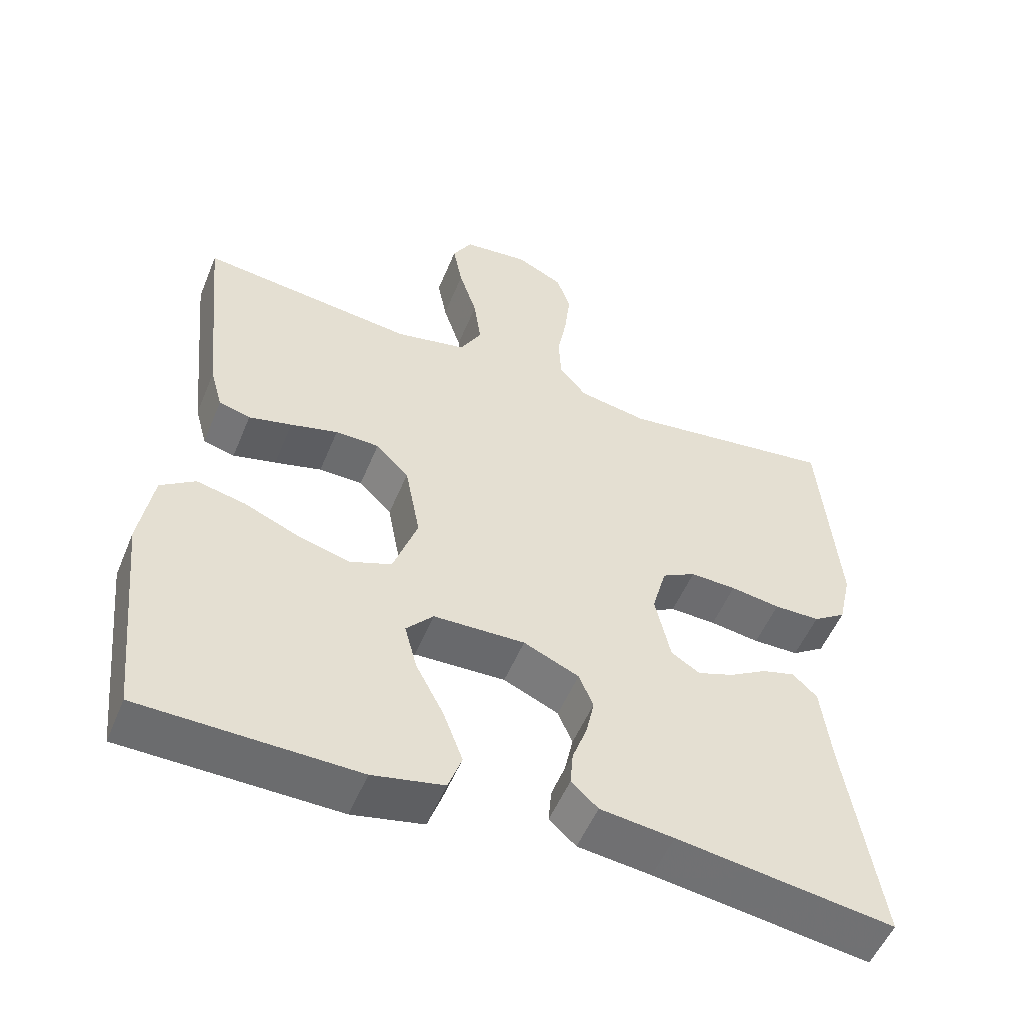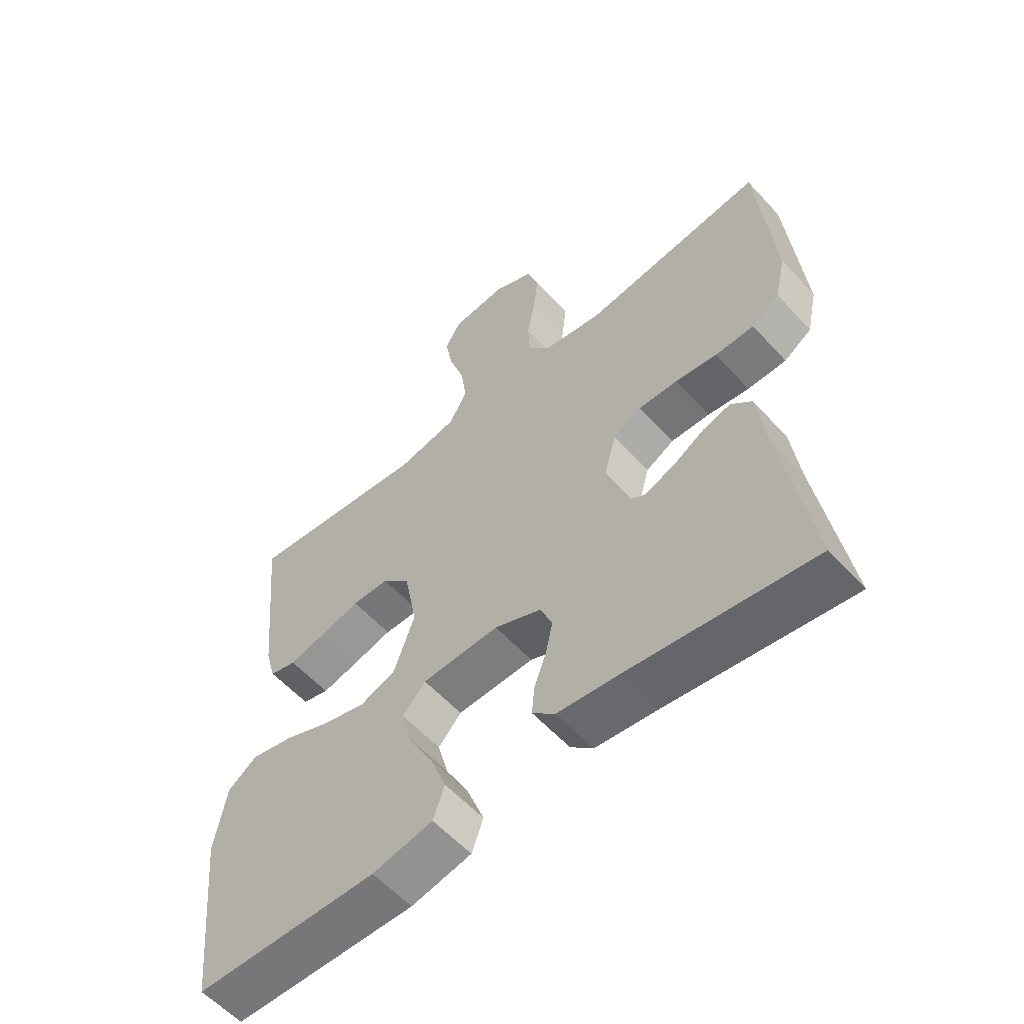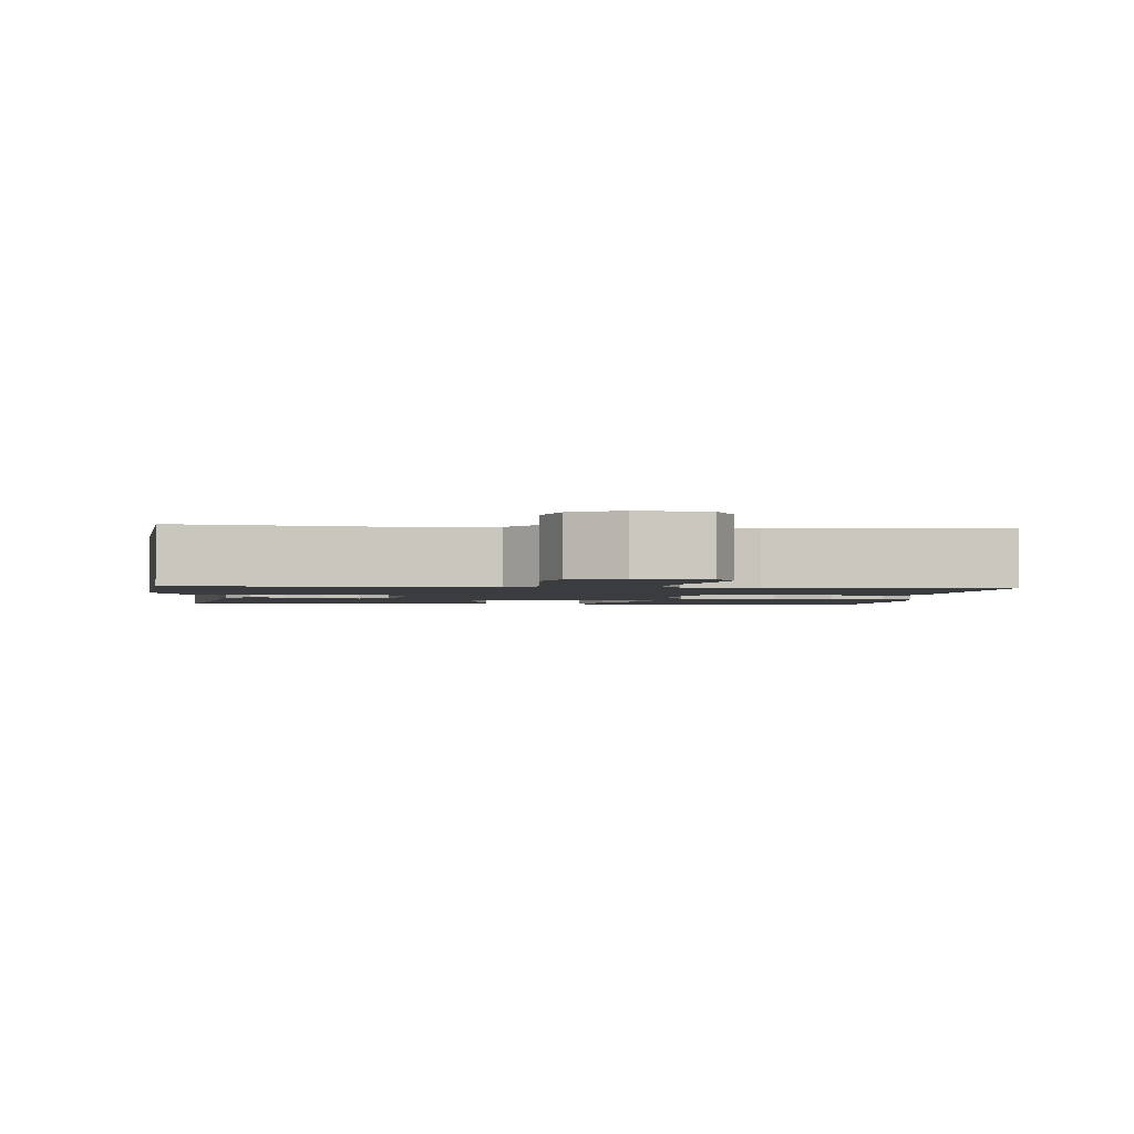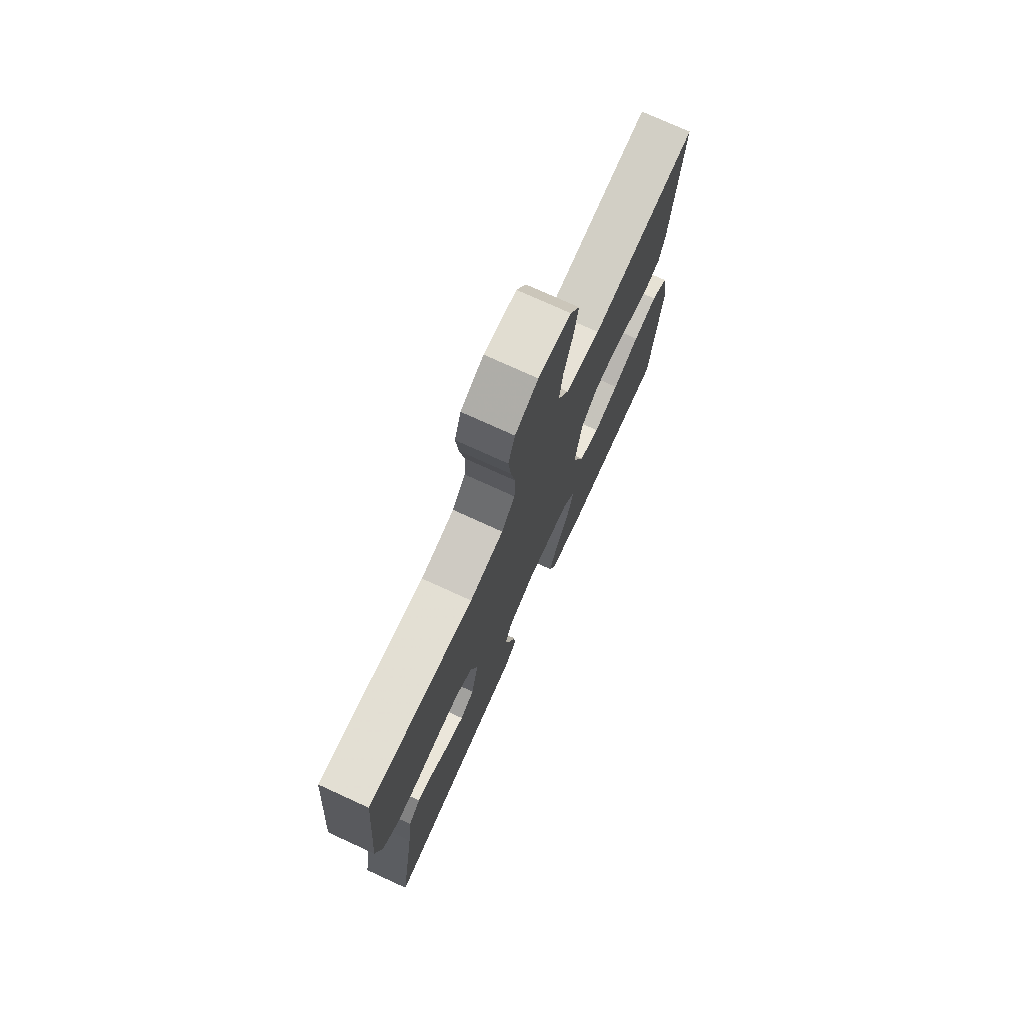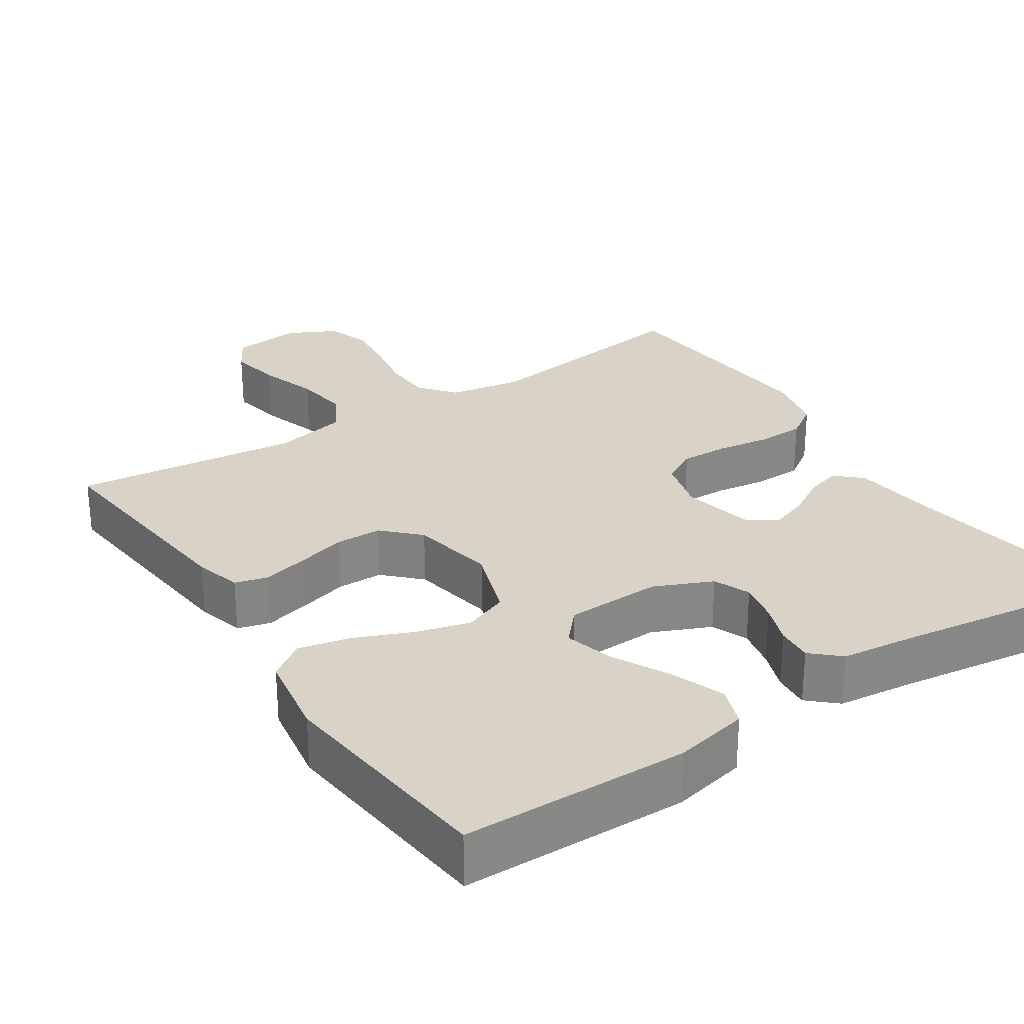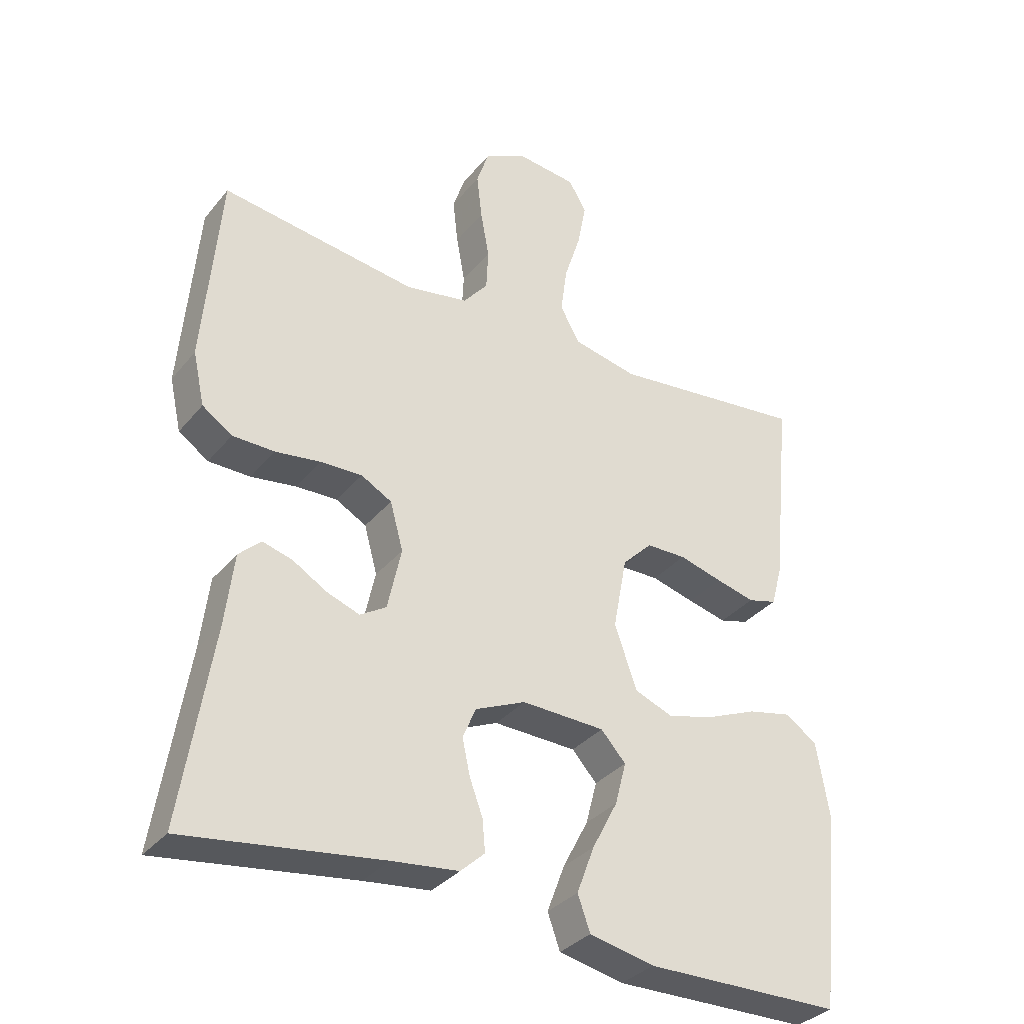
<metadata>
{"format":"obj","ext":"obj","renderer":"f3d","projection":"perspective","resolution":1024,"background":"white","views":[{"elev":-53.3,"azim":157.8,"up":"+Z"},{"elev":-57.9,"azim":-138.1,"up":"+Z"},{"elev":-2.0,"azim":-5.8,"up":"+Y"},{"elev":75.0,"azim":-65.4,"up":"+Z"},{"elev":28.1,"azim":146.6,"up":"+Y"},{"elev":-33.9,"azim":-33.1,"up":"+Z"}]}
</metadata>
<code>
v -0.5 0.07 0.5
v -0.2 0.07 0.459
v -0.104 0.07 0.476
v -0.066 0.07 0.522
v -0.063 0.07 0.586
v -0.076 0.07 0.658
v -0.084 0.07 0.728
v -0.065 0.07 0.785
v 0 0.07 0.818
v 0.092 0.07 0.808
v 0.119 0.07 0.761
v 0.106 0.07 0.692
v 0.081 0.07 0.614
v 0.071 0.07 0.541
v 0.101 0.07 0.487
v 0.2 0.07 0.466
v 0.5 0.07 0.5
v 0.47 0.07 0.2
v 0.453 0.07 0.138
v 0.409 0.07 0.126
v 0.349 0.07 0.141
v 0.283 0.07 0.159
v 0.222 0.07 0.158
v 0.176 0.07 0.112
v 0.155 0.07 0
v 0.189 0.07 -0.097
v 0.248 0.07 -0.12
v 0.32 0.07 -0.1
v 0.396 0.07 -0.068
v 0.464 0.07 -0.053
v 0.512 0.07 -0.087
v 0.531 0.07 -0.2
v 0.5 0.07 -0.5
v 0.2 0.07 -0.505
v 0.101 0.07 -0.484
v 0.082 0.07 -0.431
v 0.109 0.07 -0.359
v 0.148 0.07 -0.284
v 0.165 0.07 -0.219
v 0.127 0.07 -0.177
v 0 0.07 -0.173
v -0.077 0.07 -0.207
v -0.097 0.07 -0.255
v -0.085 0.07 -0.31
v -0.065 0.07 -0.364
v -0.061 0.07 -0.412
v -0.098 0.07 -0.446
v -0.2 0.07 -0.458
v -0.5 0.07 -0.5
v -0.453 0.07 -0.2
v -0.44 0.07 -0.091
v -0.406 0.07 -0.059
v -0.36 0.07 -0.072
v -0.308 0.07 -0.103
v -0.258 0.07 -0.121
v -0.218 0.07 -0.096
v -0.197 0.07 0
v -0.217 0.07 0.073
v -0.264 0.07 0.099
v -0.328 0.07 0.097
v -0.397 0.07 0.087
v -0.461 0.07 0.088
v -0.507 0.07 0.119
v -0.525 0.07 0.2
v -0.5 0 0.5
v -0.2 0 0.459
v -0.104 0 0.476
v -0.066 0 0.522
v -0.063 0 0.586
v -0.076 0 0.658
v -0.084 0 0.728
v -0.065 0 0.785
v 0 0 0.818
v 0.092 0 0.808
v 0.119 0 0.761
v 0.106 0 0.692
v 0.081 0 0.614
v 0.071 0 0.541
v 0.101 0 0.487
v 0.2 0 0.466
v 0.5 0 0.5
v 0.47 0 0.2
v 0.453 0 0.138
v 0.409 0 0.126
v 0.349 0 0.141
v 0.283 0 0.159
v 0.222 0 0.158
v 0.176 0 0.112
v 0.155 0 0
v 0.189 0 -0.097
v 0.248 0 -0.12
v 0.32 0 -0.1
v 0.396 0 -0.068
v 0.464 0 -0.053
v 0.512 0 -0.087
v 0.531 0 -0.2
v 0.5 0 -0.5
v 0.2 0 -0.505
v 0.101 0 -0.484
v 0.082 0 -0.431
v 0.109 0 -0.359
v 0.148 0 -0.284
v 0.165 0 -0.219
v 0.127 0 -0.177
v 0 0 -0.173
v -0.077 0 -0.207
v -0.097 0 -0.255
v -0.085 0 -0.31
v -0.065 0 -0.364
v -0.061 0 -0.412
v -0.098 0 -0.446
v -0.2 0 -0.458
v -0.5 0 -0.5
v -0.453 0 -0.2
v -0.44 0 -0.091
v -0.406 0 -0.059
v -0.36 0 -0.072
v -0.308 0 -0.103
v -0.258 0 -0.121
v -0.218 0 -0.096
v -0.197 0 0
v -0.217 0 0.073
v -0.264 0 0.099
v -0.328 0 0.097
v -0.397 0 0.087
v -0.461 0 0.088
v -0.507 0 0.119
v -0.525 0 0.2
f 63 64 1 2
f 60 61 62 63
f 59 60 63 2
f 58 59 2 3
f 57 58 3 4
f 56 57 4
f 51 52 53 54
f 50 51 54 55
f 48 49 50 55
f 47 48 55 56
f 44 45 46 47
f 43 44 47 56
f 35 36 37 38
f 35 38 39
f 34 35 39
f 33 34 39
f 32 33 39 40
f 28 29 30 31
f 27 28 31 32
f 19 20 21 22
f 17 18 19 22
f 16 17 22 23
f 15 16 23 24
f 10 11 12 13
f 10 13 14
f 9 10 14
f 8 9 14
f 5 6 7 8
f 5 8 14 15
f 42 43 56 4
f 27 32 40
f 26 27 40 41
f 25 26 41
f 24 25 41 42
f 15 24 42
f 4 5 15 42
f 66 65 128 127
f 127 126 125 124
f 66 127 124 123
f 67 66 123 122
f 68 67 122 121
f 68 121 120
f 118 117 116 115
f 119 118 115 114
f 119 114 113 112
f 120 119 112 111
f 111 110 109 108
f 120 111 108 107
f 102 101 100 99
f 103 102 99
f 103 99 98
f 103 98 97
f 104 103 97 96
f 95 94 93 92
f 96 95 92 91
f 86 85 84 83
f 86 83 82 81
f 87 86 81 80
f 88 87 80 79
f 77 76 75 74
f 78 77 74
f 78 74 73
f 78 73 72
f 72 71 70 69
f 79 78 72 69
f 68 120 107 106
f 104 96 91
f 105 104 91 90
f 105 90 89
f 106 105 89 88
f 106 88 79
f 106 79 69 68
f 1 65 66 2
f 2 66 67 3
f 3 67 68 4
f 4 68 69 5
f 5 69 70 6
f 6 70 71 7
f 7 71 72 8
f 8 72 73 9
f 9 73 74 10
f 10 74 75 11
f 11 75 76 12
f 12 76 77 13
f 13 77 78 14
f 14 78 79 15
f 15 79 80 16
f 16 80 81 17
f 17 81 82 18
f 18 82 83 19
f 19 83 84 20
f 20 84 85 21
f 21 85 86 22
f 22 86 87 23
f 23 87 88 24
f 24 88 89 25
f 25 89 90 26
f 26 90 91 27
f 27 91 92 28
f 28 92 93 29
f 29 93 94 30
f 30 94 95 31
f 31 95 96 32
f 32 96 97 33
f 33 97 98 34
f 34 98 99 35
f 35 99 100 36
f 36 100 101 37
f 37 101 102 38
f 38 102 103 39
f 39 103 104 40
f 40 104 105 41
f 41 105 106 42
f 42 106 107 43
f 43 107 108 44
f 44 108 109 45
f 45 109 110 46
f 46 110 111 47
f 47 111 112 48
f 48 112 113 49
f 49 113 114 50
f 50 114 115 51
f 51 115 116 52
f 52 116 117 53
f 53 117 118 54
f 54 118 119 55
f 55 119 120 56
f 56 120 121 57
f 57 121 122 58
f 58 122 123 59
f 59 123 124 60
f 60 124 125 61
f 61 125 126 62
f 62 126 127 63
f 63 127 128 64
f 64 128 65 1

</code>
